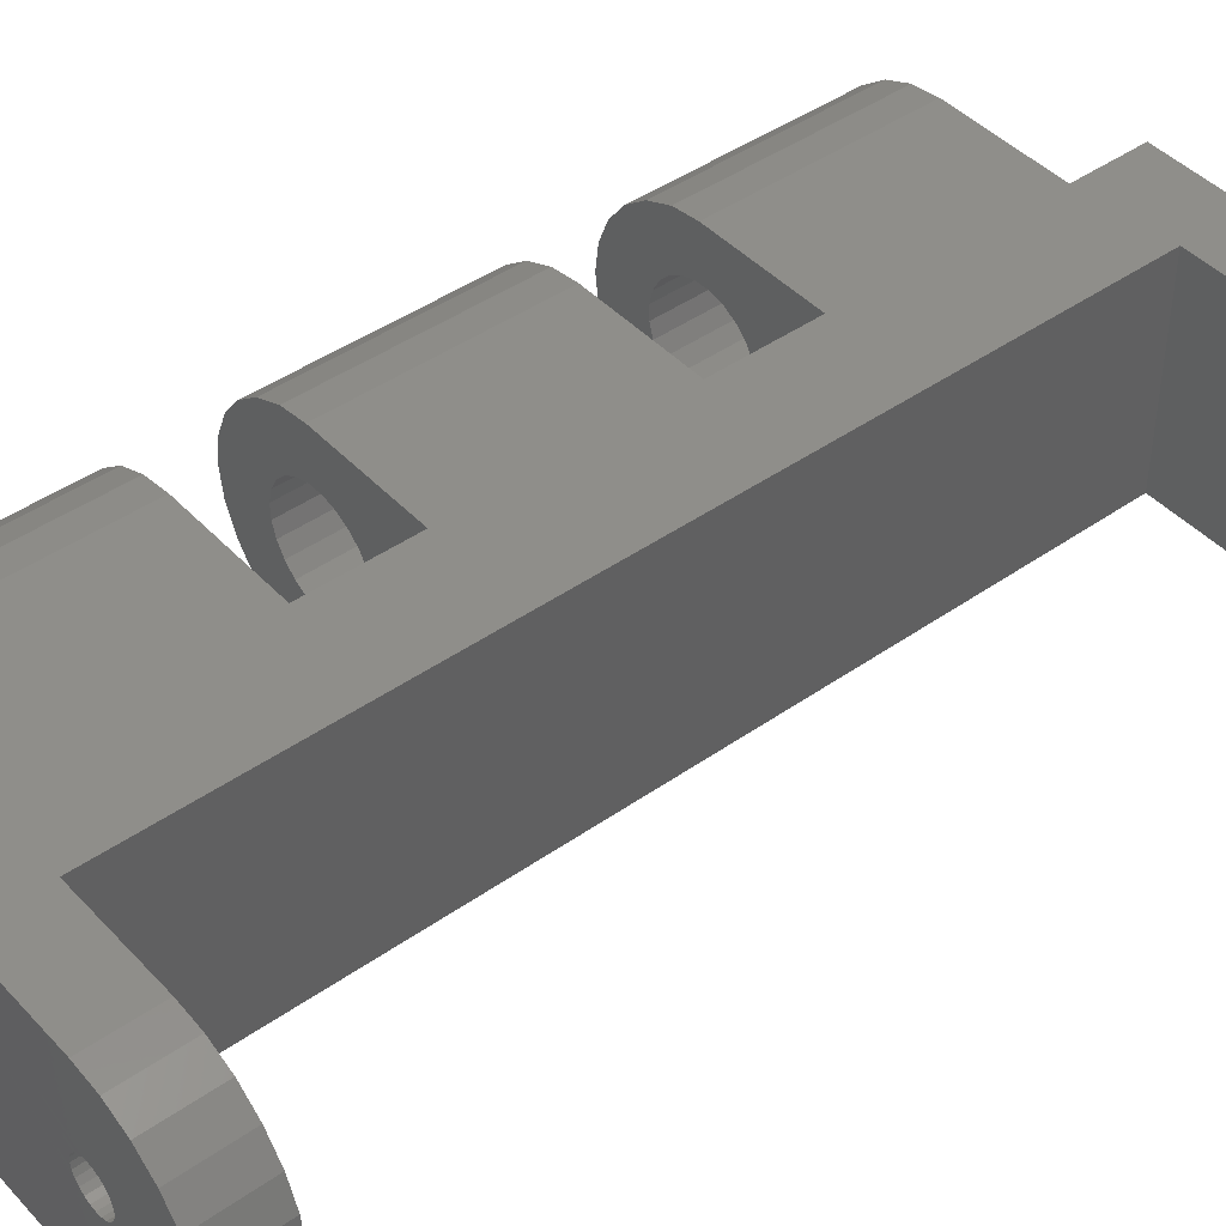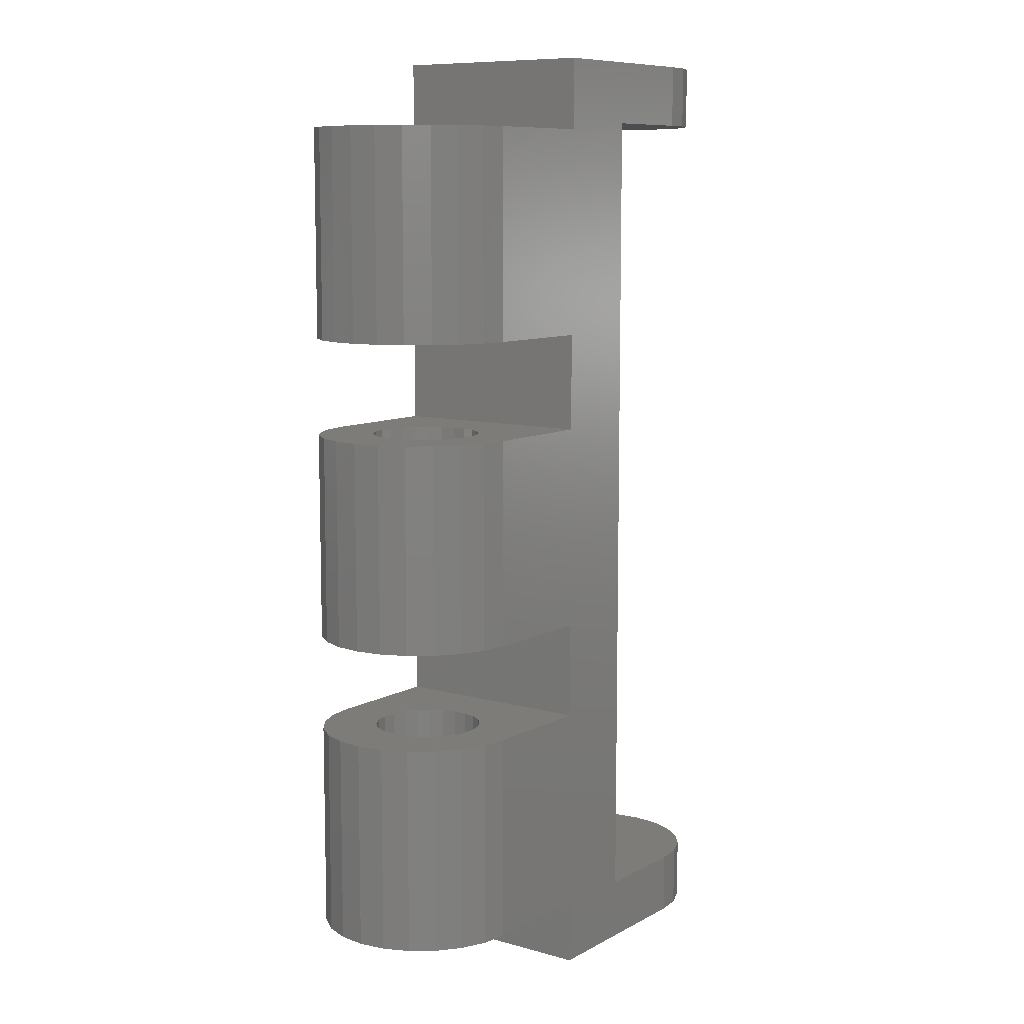
<metadata>
{"format":"stl","ext":"stl","renderer":"f3d","projection":"perspective","resolution":1024,"background":"white","views":[{"elev":43.9,"azim":50.5,"up":"+Z"},{"elev":9.3,"azim":-53.8,"up":"+Y"}]}
</metadata>
<code>
# stl→obj: 395 verts, 818 faces
v 1263 748.7 -8.114
v 1263 750.4 -13.11
v 1263 748.7 -13.11
v 1263 750.4 -8.114
v 1263 727.4 -8.114
v 1263 729 -13.11
v 1263 727.4 -13.11
v 1263 729 -8.114
v 1261 748.7 -11.34
v 1261 743.7 -11.59
v 1261 743.7 -11.35
v 1261 748.7 -11.58
v 1259 743.7 -11.63
v 1260 748.7 -11.78
v 1259 748.7 -11.62
v 1260 743.7 -11.79
v 1261 748.7 -11.04
v 1261 743.7 -11.05
v 1261 748.7 -9.358
v 1260 743.7 -9.286
v 1260 748.7 -9.278
v 1261 743.7 -9.367
v 1261 748.7 -10.71
v 1261 743.7 -10.72
v 1261 743.7 -10.38
v 1261 748.7 -10.37
v 1261 743.7 -10.05
v 1261 748.7 -10.05
v 1260 748.7 -9.28
v 1260 743.7 -9.294
v 1260 748.7 -9.286
v 1260 743.7 -9.389
v 1260 748.7 -9.381
v 1259 743.7 -9.566
v 1259 748.7 -9.557
v 1259 743.7 -9.811
v 1259 748.7 -9.803
v 1259 743.7 -10.11
v 1259 748.7 -10.1
v 1259 743.7 -10.44
v 1259 748.7 -10.43
v 1259 748.7 -10.77
v 1259 743.7 -10.78
v 1259 748.7 -10.61
v 1259 748.7 -11.1
v 1259 743.7 -11.1
v 1259 743.7 -11.39
v 1259 748.7 -11.39
v 1261 748.7 -9.521
v 1261 743.7 -9.529
v 1261 748.7 -9.756
v 1261 743.7 -9.764
v 1260 743.7 -11.87
v 1260 748.7 -11.86
v 1260 743.7 -11.86
v 1261 743.7 -11.77
v 1261 748.7 -11.76
v 1268 728.9 -10.12
v 1268 727.4 -10.17
v 1268 727.4 -10.12
v 1268 728.9 -10.17
v 1268 727.4 -11.09
v 1268 728.9 -11.11
v 1268 727.4 -11.11
v 1268 728.9 -11.09
v 1268 728.9 -10.74
v 1268 727.4 -10.86
v 1268 727.4 -10.74
v 1268 728.9 -10.86
v 1267 728.9 -10.25
v 1267 727.4 -10.17
v 1267 727.4 -10.25
v 1267 728.9 -10.17
v 1267 728.9 -10.12
v 1268 727.4 -10.11
v 1267 727.4 -10.12
v 1268 728.9 -10.11
v 1267 727.4 -10.48
v 1267 728.9 -10.36
v 1267 727.4 -10.36
v 1267 728.9 -10.48
v 1267 727.4 -10.61
v 1267 728.9 -10.61
v 1267 727.4 -11.09
v 1267 728.9 -11.04
v 1267 727.4 -11.04
v 1267 728.9 -11.09
v 1267 728.9 -10.86
v 1267 727.4 -10.74
v 1267 727.4 -10.86
v 1267 728.9 -10.74
v 1268 727.4 -10.25
v 1268 728.9 -10.25
v 1268 727.4 -10.36
v 1268 728.9 -10.48
v 1268 727.4 -10.48
v 1268 728.9 -10.36
v 1267 728.9 -10.96
v 1267 727.4 -10.96
v 1268 727.4 -11.04
v 1268 728.9 -11.04
v 1268 727.4 -10.96
v 1268 728.9 -10.96
v 1268 728.9 -10.61
v 1268 727.4 -10.61
v 1261 729 -11.35
v 1260 729 -13.11
v 1261 729 -11.05
v 1261 729 -11.59
v 1259 729 -13.03
v 1261 729 -11.77
v 1259 729 -12.78
v 1260 729 -11.86
v 1258 729 -12.38
v 1260 729 -11.87
v 1261 729 -10.72
v 1261 729 -10.38
v 1261 729 -10.05
v 1261 729 -9.764
v 1261 729 -9.529
v 1261 729 -9.367
v 1260 729 -9.286
v 1258 729 -8.844
v 1259 729 -8.447
v 1259 729 -8.198
v 1260 729 -8.113
v 1258 729 -11.86
v 1260 729 -11.79
v 1258 729 -11.26
v 1259 729 -11.63
v 1259 729 -11.39
v 1259 729 -11.1
v 1257 729 -10.61
v 1259 729 -10.78
v 1259 729 -10.44
v 1258 729 -9.965
v 1259 729 -10.11
v 1259 729 -9.811
v 1258 729 -9.362
v 1259 729 -9.566
v 1260 729 -9.389
v 1260 729 -9.294
v 1258 734 -11.86
v 1260 734 -11.86
v 1258 734 -12.38
v 1260 734 -11.78
v 1258 734 -11.26
v 1259 734 -11.62
v 1259 734 -11.39
v 1259 734 -11.1
v 1257 734 -10.61
v 1259 734 -10.77
v 1259 734 -10.61
v 1259 734 -10.43
v 1258 734 -9.965
v 1259 734 -10.1
v 1259 734 -9.803
v 1258 734 -9.362
v 1259 734 -9.557
v 1260 734 -9.381
v 1260 734 -9.286
v 1258 734 -8.844
v 1260 734 -9.28
v 1260 734 -9.278
v 1263 734 -13.11
v 1261 734 -11.04
v 1263 734 -8.114
v 1261 734 -11.34
v 1260 734 -13.11
v 1261 734 -11.58
v 1259 734 -13.03
v 1261 734 -11.76
v 1259 734 -12.78
v 1261 734 -10.71
v 1261 734 -10.37
v 1261 734 -10.05
v 1261 734 -9.756
v 1261 734 -9.521
v 1261 734 -9.358
v 1259 734 -8.447
v 1259 734 -8.198
v 1260 734 -8.113
v 1263 736.3 -13.11
v 1261 736.3 -11.35
v 1260 736.3 -13.11
v 1261 736.3 -11.05
v 1263 736.3 -8.114
v 1261 736.3 -11.59
v 1259 736.3 -13.03
v 1261 736.3 -11.77
v 1259 736.3 -12.78
v 1260 736.3 -11.86
v 1258 736.3 -12.38
v 1260 736.3 -11.87
v 1261 736.3 -10.72
v 1261 736.3 -10.38
v 1261 736.3 -10.05
v 1261 736.3 -9.764
v 1261 736.3 -9.529
v 1261 736.3 -9.367
v 1260 736.3 -9.286
v 1258 736.3 -8.844
v 1259 736.3 -8.447
v 1259 736.3 -8.198
v 1260 736.3 -8.113
v 1258 736.3 -11.86
v 1260 736.3 -11.79
v 1258 736.3 -11.26
v 1259 736.3 -11.63
v 1259 736.3 -11.39
v 1259 736.3 -11.1
v 1257 736.3 -10.61
v 1259 736.3 -10.78
v 1259 736.3 -10.44
v 1258 736.3 -9.965
v 1259 736.3 -10.11
v 1259 736.3 -9.811
v 1258 736.3 -9.362
v 1259 736.3 -9.566
v 1260 736.3 -9.389
v 1260 736.3 -9.294
v 1263 743.7 -13.11
v 1260 743.7 -13.11
v 1263 743.7 -8.114
v 1259 743.7 -13.03
v 1259 743.7 -12.78
v 1258 743.7 -12.38
v 1258 743.7 -8.844
v 1259 743.7 -8.447
v 1259 743.7 -8.198
v 1260 743.7 -8.113
v 1258 743.7 -11.86
v 1258 743.7 -11.26
v 1257 743.7 -10.61
v 1258 743.7 -9.965
v 1258 743.7 -9.362
v 1268 750.4 -10.11
v 1268 748.9 -10.12
v 1268 748.9 -10.11
v 1268 750.4 -10.12
v 1268 748.9 -10.17
v 1268 750.4 -10.17
v 1268 748.9 -11.04
v 1268 750.4 -11.09
v 1268 748.9 -11.09
v 1268 750.4 -11.04
v 1268 748.9 -10.96
v 1268 750.4 -10.96
v 1268 748.9 -10.25
v 1268 750.4 -10.25
v 1268 750.4 -10.36
v 1268 748.9 -10.36
v 1268 750.4 -10.61
v 1268 748.9 -10.74
v 1268 748.9 -10.61
v 1268 750.4 -10.74
v 1268 748.9 -10.86
v 1268 750.4 -10.86
v 1267 750.4 -10.12
v 1267 748.9 -10.12
v 1268 748.9 -10.48
v 1268 750.4 -10.48
v 1267 750.4 -10.17
v 1267 748.9 -10.17
v 1268 748.9 -11.11
v 1267 750.4 -11.09
v 1267 748.9 -11.09
v 1268 750.4 -11.11
v 1267 750.4 -10.86
v 1267 748.9 -10.74
v 1267 748.9 -10.86
v 1267 750.4 -10.74
v 1267 750.4 -10.96
v 1267 748.9 -10.96
v 1267 748.9 -10.36
v 1267 750.4 -10.25
v 1267 748.9 -10.25
v 1267 750.4 -10.36
v 1267 748.9 -10.61
v 1267 750.4 -10.61
v 1267 748.9 -10.48
v 1267 750.4 -10.48
v 1267 748.9 -11.04
v 1267 750.4 -11.04
v 1270 727.4 -11.26
v 1270 727.4 -10.62
v 1270 727.4 -9.968
v 1268 727.4 -13.03
v 1268 727.4 -13.11
v 1269 727.4 -12.78
v 1269 727.4 -12.38
v 1270 727.4 -11.87
v 1270 727.4 -9.365
v 1269 727.4 -8.847
v 1269 727.4 -8.45
v 1268 727.4 -8.2
v 1268 727.4 -8.115
v 1268 750.4 -13.03
v 1267 750.4 -13.11
v 1269 750.4 -12.78
v 1269 750.4 -12.38
v 1270 750.4 -11.87
v 1270 750.4 -11.26
v 1270 750.4 -9.968
v 1270 750.4 -9.365
v 1269 750.4 -8.847
v 1269 750.4 -8.45
v 1268 750.4 -8.2
v 1267 750.4 -8.115
v 1270 750.4 -10.62
v 1265 728.9 -13.11
v 1268 728.9 -13.03
v 1268 728.9 -13.11
v 1265 728.9 -8.114
v 1269 728.9 -12.78
v 1269 728.9 -12.38
v 1270 728.9 -11.87
v 1270 728.9 -11.26
v 1270 728.9 -9.968
v 1270 728.9 -9.365
v 1269 728.9 -8.847
v 1269 728.9 -8.45
v 1268 728.9 -8.2
v 1268 728.9 -8.115
v 1270 728.9 -10.62
v 1268 748.9 -13.03
v 1265 748.9 -13.11
v 1267 748.9 -13.11
v 1265 748.9 -11.26
v 1269 748.9 -12.78
v 1269 748.9 -12.38
v 1270 748.9 -11.87
v 1270 748.9 -11.26
v 1270 748.9 -10.62
v 1270 748.9 -9.968
v 1265 748.9 -9.967
v 1270 748.9 -9.365
v 1265 748.9 -8.114
v 1269 748.9 -8.847
v 1269 748.9 -8.45
v 1268 748.9 -8.2
v 1267 748.9 -8.115
v 1263 741.3 -13.11
v 1263 741.3 -8.114
v 1260 741.3 -9.286
v 1260 741.3 -9.381
v 1261 741.3 -10.37
v 1261 741.3 -10.05
v 1261 741.3 -9.358
v 1260 741.3 -9.278
v 1261 741.3 -11.04
v 1261 741.3 -11.34
v 1260 741.3 -11.78
v 1259 741.3 -11.62
v 1261 741.3 -10.71
v 1261 741.3 -11.58
v 1260 741.3 -9.28
v 1259 741.3 -9.557
v 1261 741.3 -11.76
v 1260 741.3 -11.86
v 1261 741.3 -9.756
v 1261 741.3 -9.521
v 1259 741.3 -11.39
v 1259 741.3 -11.1
v 1259 741.3 -10.77
v 1259 741.3 -10.43
v 1259 741.3 -10.61
v 1259 741.3 -10.1
v 1259 741.3 -9.803
v 1260 748.7 -8.113
v 1260 741.3 -8.113
v 1259 741.3 -8.198
v 1259 741.3 -8.447
v 1258 741.3 -8.844
v 1260 741.3 -13.11
v 1260 748.7 -13.11
v 1259 748.7 -8.198
v 1259 748.7 -8.447
v 1258 748.7 -8.844
v 1258 741.3 -12.38
v 1258 741.3 -11.86
v 1259 741.3 -12.78
v 1259 741.3 -13.03
v 1258 741.3 -11.26
v 1257 741.3 -10.61
v 1258 741.3 -9.362
v 1258 741.3 -9.965
v 1258 748.7 -11.86
v 1258 748.7 -12.38
v 1258 748.7 -11.26
v 1257 748.7 -10.61
v 1258 748.7 -9.965
v 1258 748.7 -9.362
v 1259 748.7 -13.03
v 1259 748.7 -12.78
f 1 2 3
f 2 1 4
f 5 6 7
f 6 5 8
f 9 10 11
f 10 9 12
f 13 14 15
f 14 13 16
f 17 11 18
f 11 17 9
f 19 20 21
f 20 19 22
f 23 18 24
f 18 23 17
f 25 23 24
f 23 25 26
f 27 26 25
f 26 27 28
f 29 30 31
f 30 29 20
f 20 29 21
f 31 32 33
f 32 31 30
f 33 34 35
f 34 33 32
f 36 35 34
f 35 36 37
f 38 37 36
f 37 38 39
f 40 39 38
f 39 40 41
f 42 40 43
f 40 42 41
f 41 42 44
f 45 43 46
f 43 45 42
f 47 15 48
f 15 47 13
f 48 46 47
f 46 48 45
f 49 22 19
f 22 49 50
f 51 50 49
f 50 51 52
f 52 28 27
f 28 52 51
f 53 54 54
f 54 53 55
f 54 55 54
f 56 12 57
f 12 56 10
f 16 54 14
f 54 16 53
f 55 57 54
f 57 55 56
f 58 59 60
f 59 58 61
f 62 63 64
f 63 62 65
f 66 67 68
f 67 66 69
f 70 71 72
f 71 70 73
f 74 75 76
f 75 74 77
f 78 79 80
f 79 78 81
f 82 81 78
f 81 82 83
f 80 70 72
f 70 80 79
f 84 85 86
f 85 84 87
f 88 89 90
f 89 88 91
f 91 82 89
f 82 91 83
f 61 92 59
f 92 61 93
f 77 60 75
f 60 77 58
f 94 95 96
f 95 94 97
f 64 87 84
f 87 64 63
f 86 98 99
f 98 86 85
f 100 65 62
f 65 100 101
f 69 102 67
f 102 69 103
f 102 101 100
f 101 102 103
f 98 90 99
f 90 98 88
f 73 76 71
f 76 73 74
f 104 68 105
f 68 104 66
f 96 104 105
f 104 96 95
f 92 97 94
f 97 92 93
f 6 106 107
f 106 6 108
f 108 6 8
f 107 106 109
f 107 109 110
f 110 109 111
f 110 111 112
f 112 111 113
f 112 113 114
f 114 113 115
f 108 8 116
f 116 8 117
f 117 8 118
f 118 8 119
f 119 8 120
f 120 8 121
f 121 8 122
f 122 8 123
f 123 8 124
f 124 8 125
f 125 8 126
f 115 127 114
f 127 115 128
f 127 128 129
f 129 128 130
f 129 130 131
f 129 131 132
f 129 132 133
f 133 132 134
f 133 134 135
f 133 135 136
f 136 135 137
f 136 137 138
f 136 138 139
f 139 138 140
f 139 140 141
f 139 141 142
f 139 142 123
f 123 142 122
f 143 144 145
f 144 143 146
f 146 143 147
f 146 147 148
f 148 147 149
f 149 147 150
f 150 147 151
f 150 151 152
f 152 151 153
f 153 151 154
f 154 151 155
f 154 155 156
f 156 155 157
f 157 155 158
f 157 158 159
f 159 158 160
f 160 158 161
f 161 158 162
f 161 162 163
f 163 162 164
f 165 166 167
f 166 165 168
f 168 165 169
f 168 169 170
f 170 169 171
f 170 171 172
f 172 171 173
f 172 173 144
f 144 173 145
f 144 145 144
f 144 144 144
f 167 166 174
f 167 174 175
f 167 175 176
f 167 176 177
f 167 177 178
f 167 178 179
f 167 179 164
f 167 164 162
f 167 162 180
f 167 180 181
f 167 181 182
f 183 184 185
f 184 183 186
f 186 183 187
f 185 184 188
f 185 188 189
f 189 188 190
f 189 190 191
f 191 190 192
f 191 192 193
f 193 192 194
f 186 187 195
f 195 187 196
f 196 187 197
f 197 187 198
f 198 187 199
f 199 187 200
f 200 187 201
f 201 187 202
f 202 187 203
f 203 187 204
f 204 187 205
f 194 206 193
f 206 194 207
f 206 207 208
f 208 207 209
f 208 209 210
f 208 210 211
f 208 211 212
f 212 211 213
f 212 213 214
f 212 214 215
f 215 214 216
f 215 216 217
f 215 217 218
f 218 217 219
f 218 219 220
f 218 220 221
f 218 221 202
f 202 221 201
f 222 11 223
f 11 222 18
f 18 222 224
f 223 11 10
f 223 10 225
f 225 10 56
f 225 56 226
f 226 56 55
f 226 55 227
f 227 55 53
f 18 224 24
f 24 224 25
f 25 224 27
f 27 224 52
f 52 224 50
f 50 224 22
f 22 224 20
f 20 224 228
f 228 224 229
f 229 224 230
f 230 224 231
f 53 232 227
f 232 53 16
f 232 16 233
f 233 16 13
f 233 13 47
f 233 47 46
f 233 46 234
f 234 46 43
f 234 43 40
f 234 40 235
f 235 40 38
f 235 38 36
f 235 36 236
f 236 36 34
f 236 34 32
f 236 32 30
f 236 30 228
f 228 30 20
f 237 238 239
f 238 237 240
f 240 241 238
f 241 240 242
f 243 244 245
f 244 243 246
f 247 246 243
f 246 247 248
f 242 249 241
f 249 242 250
f 249 251 252
f 251 249 250
f 253 254 255
f 254 253 256
f 256 257 254
f 257 256 258
f 258 247 257
f 247 258 248
f 259 239 260
f 239 259 237
f 261 253 255
f 253 261 262
f 252 262 261
f 262 252 251
f 263 260 264
f 260 263 259
f 265 266 267
f 266 265 268
f 245 268 265
f 268 245 244
f 269 270 271
f 270 269 272
f 273 271 274
f 271 273 269
f 275 276 277
f 276 275 278
f 272 279 270
f 279 272 280
f 276 264 277
f 264 276 263
f 281 278 275
f 278 281 282
f 283 273 274
f 273 283 284
f 279 282 281
f 282 279 280
f 267 284 283
f 284 267 266
f 285 62 64
f 62 285 286
f 62 286 100
f 100 286 102
f 102 286 67
f 67 286 68
f 68 286 105
f 105 286 287
f 105 287 96
f 96 287 94
f 94 287 92
f 92 287 59
f 59 287 60
f 60 287 75
f 288 7 289
f 7 288 5
f 5 288 290
f 5 290 291
f 5 291 86
f 86 291 84
f 84 291 292
f 84 292 64
f 64 292 285
f 5 86 99
f 5 99 90
f 5 90 89
f 5 89 82
f 5 82 78
f 5 78 80
f 5 80 72
f 5 72 71
f 5 71 76
f 5 76 75
f 5 75 287
f 5 287 293
f 5 293 294
f 5 294 295
f 5 295 296
f 5 296 297
f 187 165 167
f 165 187 183
f 149 132 131
f 132 149 150
f 131 148 149
f 148 131 130
f 115 144 144
f 144 115 113
f 144 113 144
f 178 121 179
f 121 178 120
f 161 141 160
f 141 161 142
f 163 142 161
f 142 163 122
f 122 163 164
f 117 174 116
f 174 117 175
f 118 175 117
f 175 118 176
f 160 140 159
f 140 160 141
f 179 122 164
f 122 179 121
f 168 109 106
f 109 168 170
f 174 108 116
f 108 174 166
f 128 144 146
f 144 128 115
f 111 170 172
f 170 111 109
f 177 120 178
f 120 177 119
f 150 134 132
f 134 150 152
f 137 157 138
f 157 137 156
f 119 176 118
f 176 119 177
f 138 159 140
f 159 138 157
f 135 156 137
f 156 135 154
f 113 172 144
f 172 113 111
f 152 135 134
f 135 152 154
f 154 152 153
f 130 146 148
f 146 130 128
f 166 106 108
f 106 166 168
f 2 298 299
f 298 2 4
f 298 4 300
f 300 4 301
f 301 4 284
f 301 284 266
f 301 266 302
f 302 266 268
f 302 268 303
f 284 4 273
f 273 4 269
f 269 4 272
f 272 4 280
f 280 4 282
f 282 4 278
f 278 4 276
f 276 4 263
f 263 4 259
f 259 4 237
f 237 4 304
f 304 4 305
f 305 4 306
f 306 4 307
f 307 4 308
f 308 4 309
f 303 244 310
f 244 303 268
f 310 244 246
f 310 246 248
f 310 248 258
f 310 258 256
f 310 256 253
f 310 253 304
f 304 253 262
f 304 262 251
f 304 251 250
f 304 250 242
f 304 242 240
f 304 240 237
f 311 312 313
f 312 311 314
f 312 314 88
f 312 88 98
f 312 98 315
f 315 98 85
f 315 85 316
f 316 85 87
f 316 87 317
f 317 87 63
f 317 63 318
f 88 314 91
f 91 314 83
f 83 314 81
f 81 314 79
f 79 314 70
f 70 314 73
f 73 314 74
f 74 314 77
f 77 314 319
f 319 314 320
f 320 314 321
f 321 314 322
f 322 314 323
f 323 314 324
f 318 65 325
f 65 318 63
f 325 65 101
f 325 101 103
f 325 103 69
f 325 69 66
f 325 66 104
f 325 104 319
f 319 104 95
f 319 95 97
f 319 97 93
f 319 93 61
f 319 61 58
f 319 58 77
f 326 327 328
f 327 326 329
f 329 326 330
f 329 330 331
f 329 331 332
f 329 332 333
f 329 333 265
f 265 333 245
f 245 333 334
f 245 334 243
f 243 334 247
f 247 334 257
f 257 334 254
f 254 334 255
f 255 334 335
f 255 335 261
f 261 335 252
f 252 335 249
f 249 335 241
f 241 335 238
f 238 335 239
f 329 283 336
f 283 329 267
f 267 329 265
f 336 283 274
f 336 274 271
f 336 271 270
f 336 270 279
f 336 279 281
f 336 281 275
f 336 275 277
f 336 277 264
f 336 264 260
f 336 260 239
f 336 239 335
f 336 335 337
f 336 337 338
f 338 337 339
f 338 339 340
f 338 340 341
f 338 341 342
f 224 343 344
f 343 224 222
f 345 220 346
f 220 345 221
f 197 347 196
f 347 197 348
f 349 201 350
f 201 349 200
f 351 184 186
f 184 351 352
f 209 353 354
f 353 209 207
f 196 355 195
f 355 196 347
f 352 188 184
f 188 352 356
f 357 221 345
f 221 357 201
f 201 357 350
f 355 186 195
f 186 355 351
f 346 219 358
f 219 346 220
f 192 359 360
f 359 192 190
f 207 360 353
f 360 207 194
f 190 356 359
f 356 190 188
f 194 360 360
f 360 194 192
f 360 192 360
f 198 348 197
f 348 198 361
f 361 199 362
f 199 361 198
f 362 200 349
f 200 362 199
f 363 211 210
f 211 363 364
f 210 354 363
f 354 210 209
f 364 213 211
f 213 364 365
f 365 214 213
f 214 365 366
f 366 365 367
f 214 368 216
f 368 214 366
f 216 369 217
f 369 216 368
f 217 358 219
f 358 217 369
f 8 182 126
f 182 8 167
f 167 8 187
f 187 8 344
f 344 8 224
f 224 370 231
f 370 224 1
f 1 224 8
f 187 371 205
f 371 187 344
f 297 8 5
f 8 297 314
f 8 314 1
f 1 314 4
f 314 297 324
f 4 338 309
f 338 4 314
f 309 338 342
f 299 326 328
f 326 299 298
f 298 330 326
f 330 298 300
f 310 335 334
f 335 310 304
f 333 310 334
f 310 333 303
f 300 331 330
f 331 300 301
f 332 303 333
f 303 332 302
f 331 302 332
f 302 331 301
f 340 308 341
f 308 340 307
f 205 372 204
f 372 205 371
f 204 373 203
f 373 204 372
f 203 374 202
f 374 203 373
f 375 183 185
f 183 375 343
f 376 222 223
f 222 376 3
f 222 3 6
f 2 327 311
f 327 2 299
f 327 299 328
f 6 289 7
f 289 6 311
f 311 6 3
f 311 3 2
f 289 311 313
f 169 6 107
f 6 169 165
f 6 165 183
f 6 183 343
f 6 343 222
f 133 147 129
f 147 133 151
f 129 143 127
f 143 129 147
f 127 145 114
f 145 127 143
f 145 112 114
f 112 145 173
f 173 110 112
f 110 173 171
f 126 181 125
f 181 126 182
f 125 180 124
f 180 125 181
f 124 162 123
f 162 124 180
f 171 107 110
f 107 171 169
f 155 133 136
f 133 155 151
f 162 139 123
f 139 162 158
f 158 136 139
f 136 158 155
f 231 377 230
f 377 231 370
f 230 378 229
f 378 230 377
f 229 379 228
f 379 229 378
f 341 309 342
f 309 341 308
f 305 339 337
f 339 305 306
f 339 307 340
f 307 339 306
f 304 337 335
f 337 304 305
f 296 324 297
f 324 296 323
f 295 323 296
f 323 295 322
f 292 318 285
f 318 292 317
f 285 325 286
f 325 285 318
f 315 291 290
f 291 315 316
f 312 290 288
f 290 312 315
f 325 287 286
f 287 325 319
f 291 317 292
f 317 291 316
f 294 322 295
f 322 294 321
f 320 294 293
f 294 320 321
f 319 293 287
f 293 319 320
f 313 288 289
f 288 313 312
f 206 380 193
f 380 206 381
f 382 189 191
f 189 382 383
f 208 381 206
f 381 208 384
f 380 191 193
f 191 380 382
f 383 185 189
f 185 383 375
f 212 384 208
f 384 212 385
f 374 218 202
f 218 374 386
f 386 215 218
f 215 386 387
f 387 212 215
f 212 387 385
f 388 54 389
f 54 388 14
f 14 388 390
f 14 390 15
f 15 390 48
f 48 390 45
f 45 390 391
f 45 391 42
f 42 391 44
f 44 391 41
f 41 391 392
f 41 392 39
f 39 392 37
f 37 392 393
f 37 393 35
f 35 393 33
f 33 393 31
f 31 393 379
f 31 379 29
f 29 379 21
f 3 17 1
f 17 3 9
f 9 3 376
f 9 376 12
f 12 376 394
f 12 394 57
f 57 394 395
f 57 395 54
f 54 395 389
f 54 389 54
f 54 54 54
f 1 17 23
f 1 23 26
f 1 26 28
f 1 28 51
f 1 51 49
f 1 49 19
f 1 19 21
f 1 21 379
f 1 379 378
f 1 378 377
f 1 377 370
f 394 223 225
f 223 394 376
f 389 226 227
f 226 389 395
f 234 390 233
f 390 234 391
f 393 235 236
f 235 393 392
f 395 225 226
f 225 395 394
f 233 388 232
f 388 233 390
f 379 236 228
f 236 379 393
f 232 389 227
f 389 232 388
f 392 234 235
f 234 392 391
f 381 360 380
f 360 381 353
f 353 381 384
f 353 384 354
f 354 384 363
f 363 384 364
f 364 384 385
f 364 385 365
f 365 385 367
f 367 385 366
f 366 385 387
f 366 387 368
f 368 387 369
f 369 387 386
f 369 386 358
f 358 386 346
f 346 386 345
f 345 386 374
f 345 374 357
f 357 374 350
f 343 351 344
f 351 343 352
f 352 343 375
f 352 375 356
f 356 375 383
f 356 383 359
f 359 383 382
f 359 382 360
f 360 382 380
f 360 380 360
f 360 360 360
f 344 351 355
f 344 355 347
f 344 347 348
f 344 348 361
f 344 361 362
f 344 362 349
f 344 349 350
f 344 350 374
f 344 374 373
f 344 373 372
f 344 372 371
f 311 338 314
f 338 311 327
f 338 327 336
f 336 327 329

</code>
